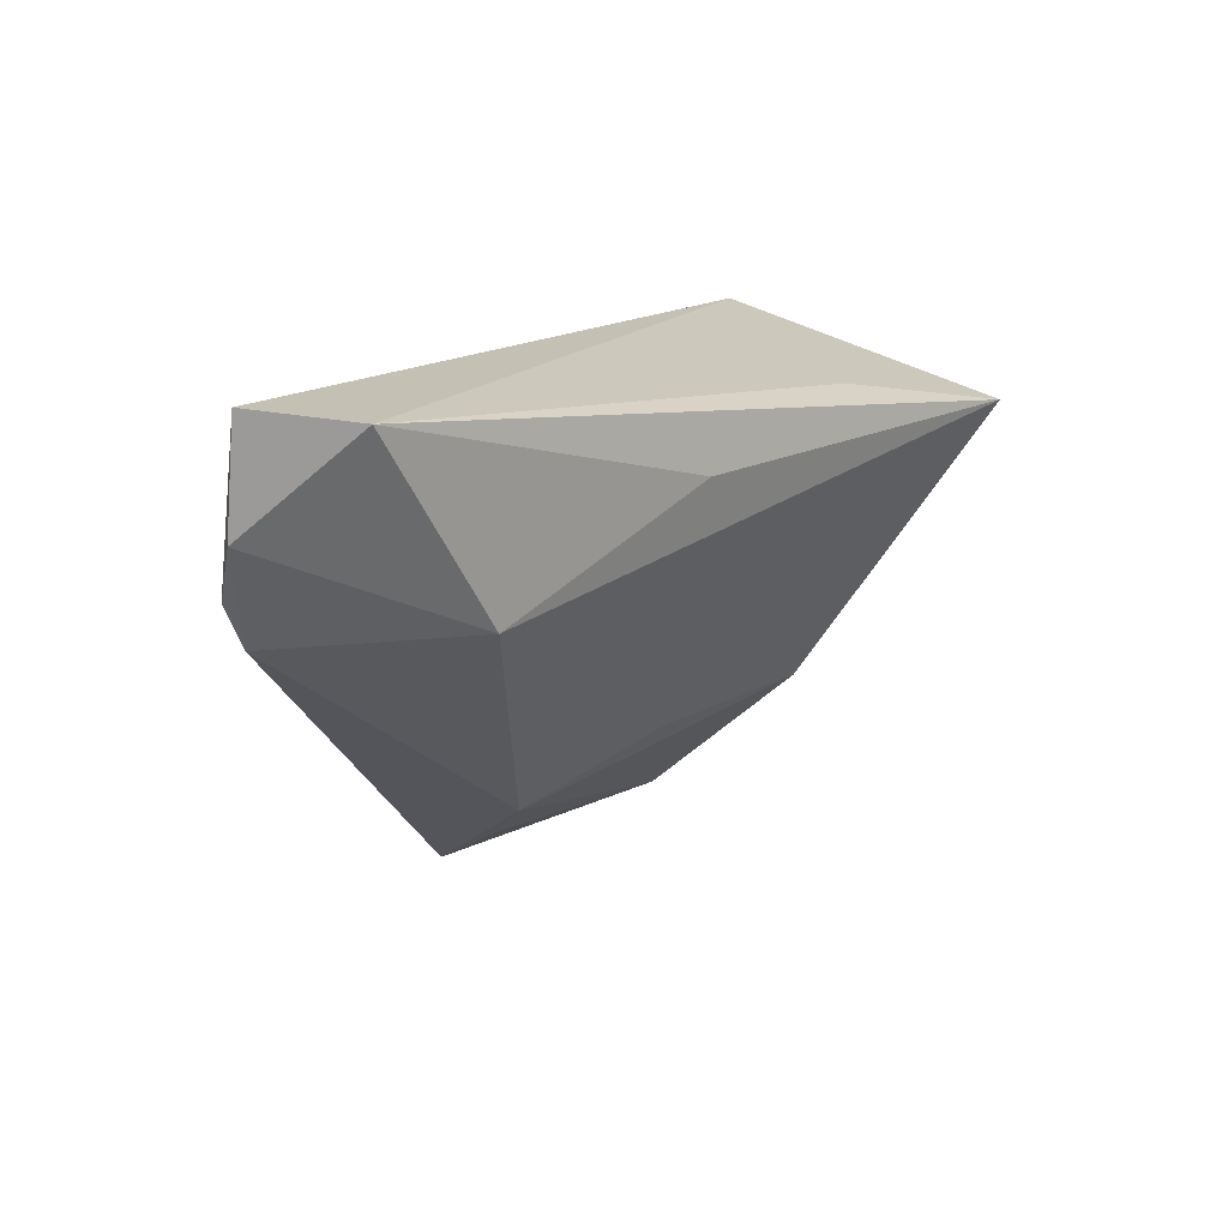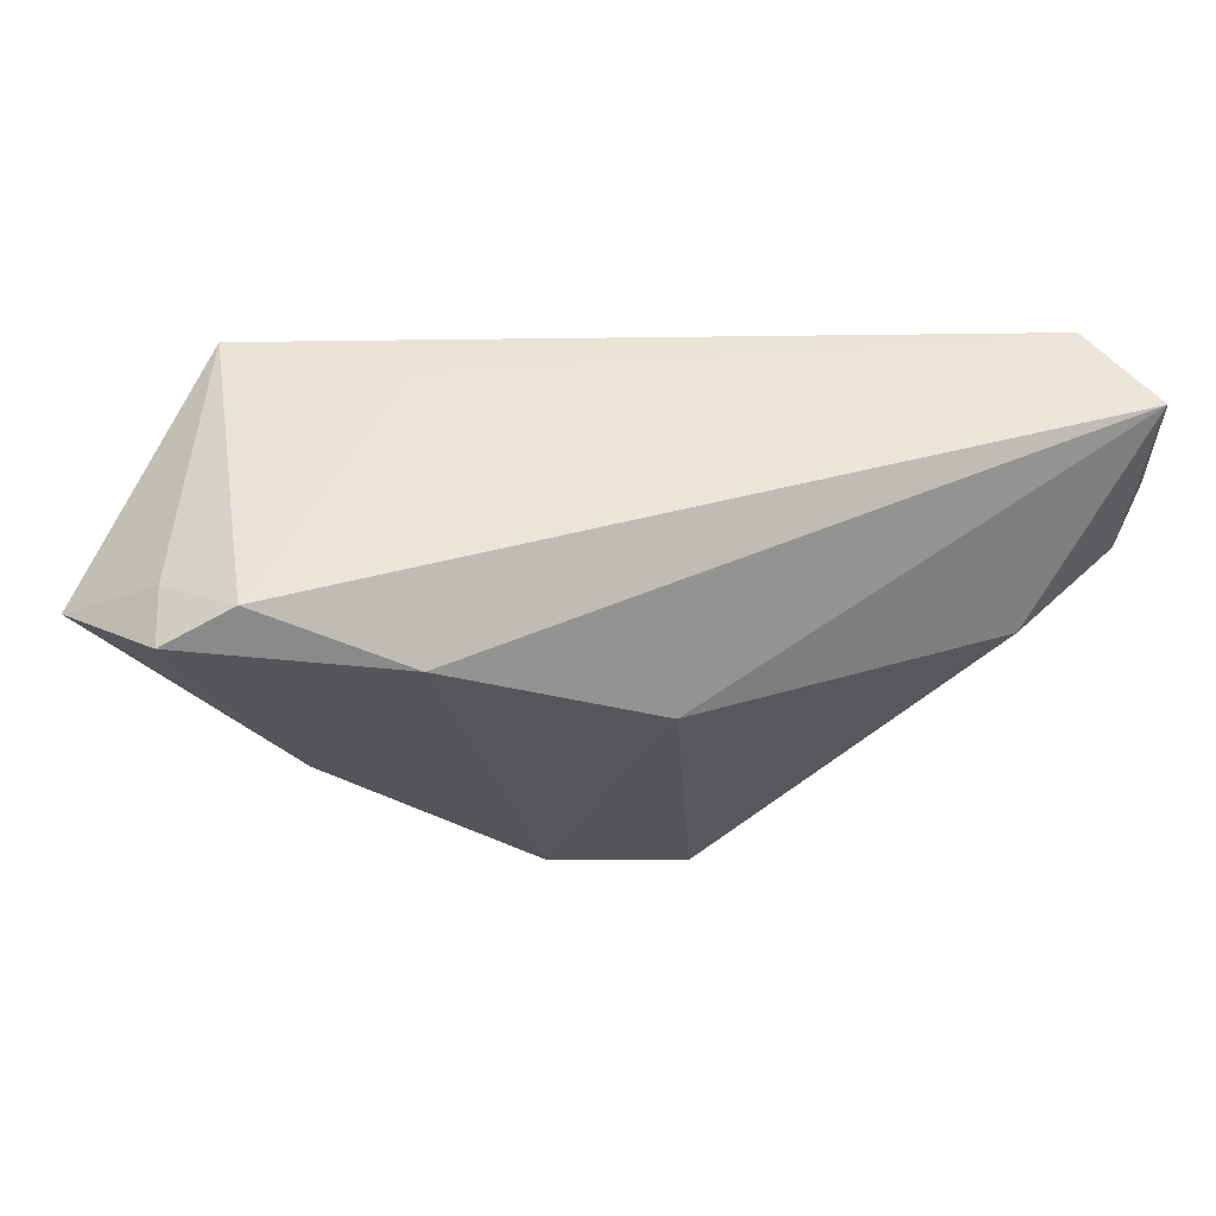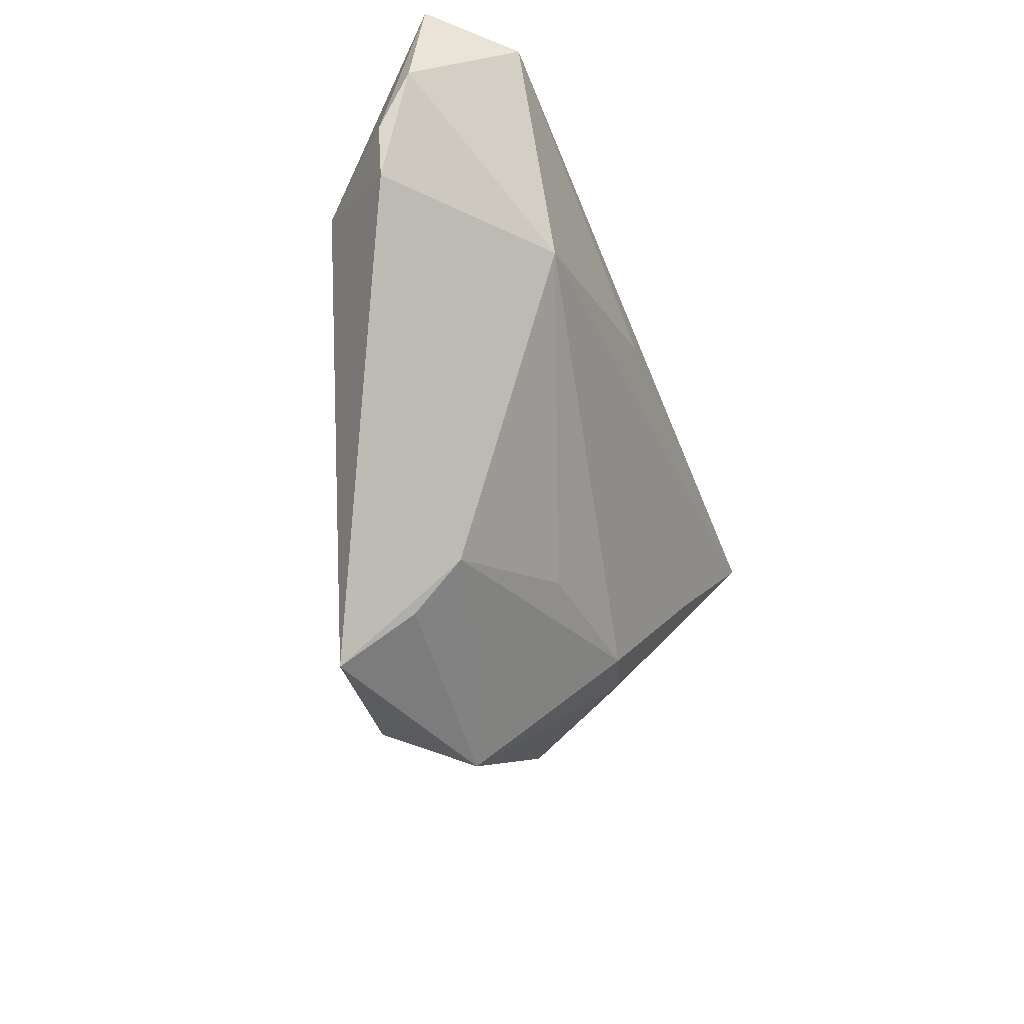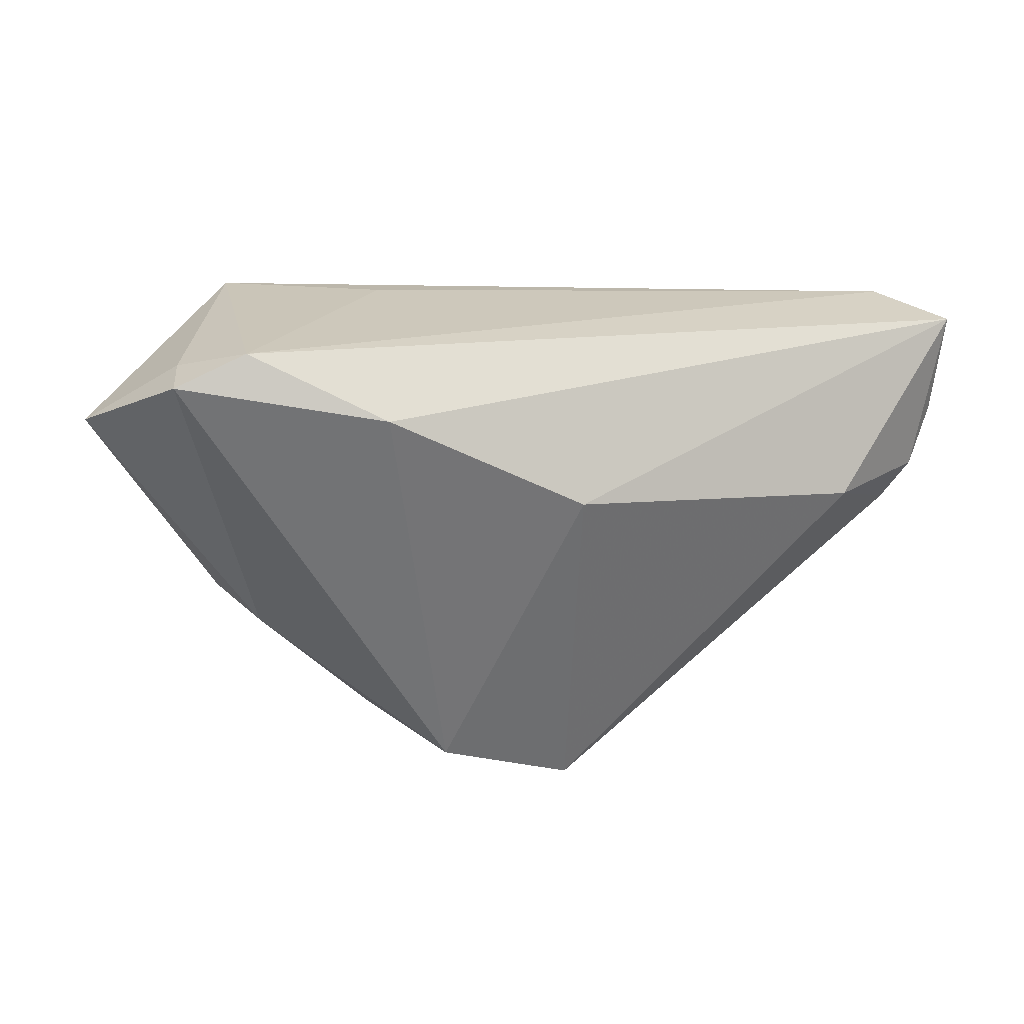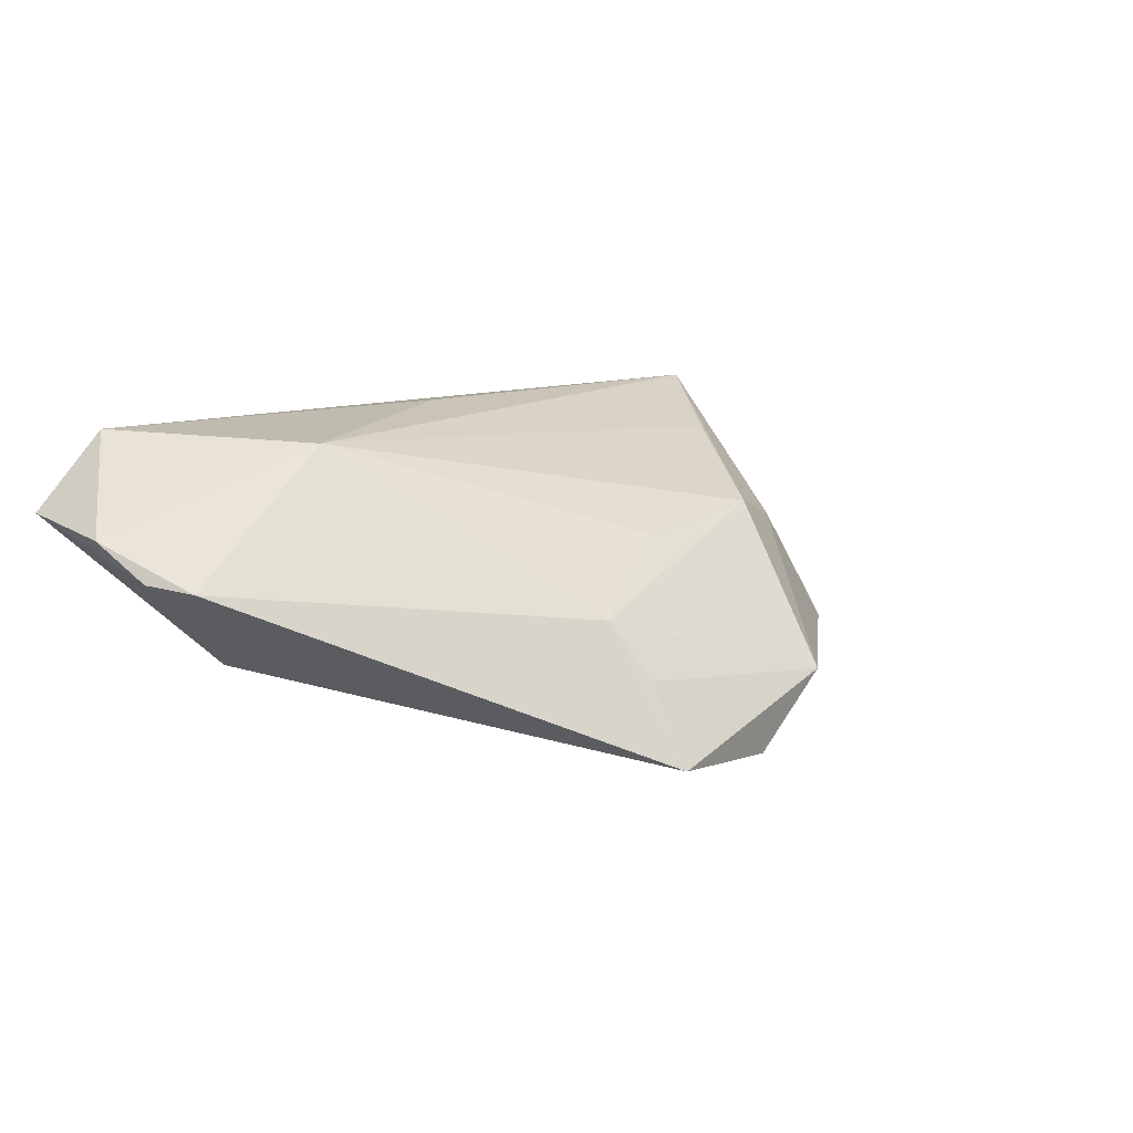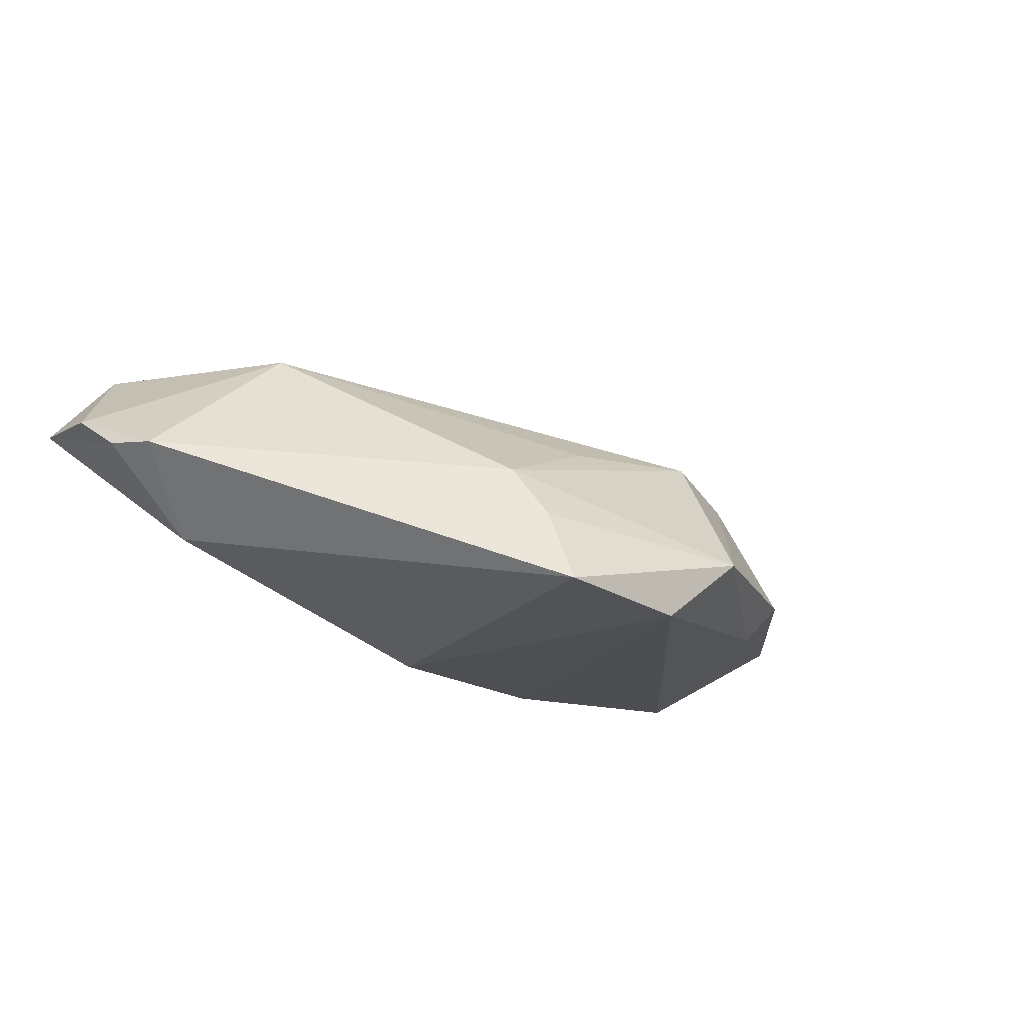
<metadata>
{"format":"obj","ext":"obj","renderer":"f3d","projection":"perspective","resolution":1024,"background":"white","views":[{"elev":14.3,"azim":-44.4,"up":"+Y"},{"elev":63.6,"azim":-178.3,"up":"+Y"},{"elev":-46.8,"azim":-69.6,"up":"+Y"},{"elev":-56.3,"azim":174.6,"up":"+Z"},{"elev":10.6,"azim":-43.6,"up":"+Z"},{"elev":-17.6,"azim":-31.9,"up":"+Z"}]}
</metadata>
<code>
v -0.01242 -0.04078 -0.01742
v 0.01725 -0.03621 -0.01031
v -0.03613 -0.000863 0.02064
v 0.0433 0.01434 0.02299
v 0.01685 0.01812 -0.01929
v -0.06135 0.02404 0.0119
v -0.01257 -0.035 -0.00729
v -0.05895 0.003533 0.005361
v -0.01496 -0.0299 -0.0001892
v 0.02192 -0.01882 0.009369
v 0.05822 0.008448 -0.009043
v 0.0326 -0.01369 0.005925
v 0.001655 -0.02133 0.007348
v 0.03594 0.02404 -0.01505
v 0.03287 -0.000578 0.01729
v 0.02061 0.01815 0.01746
v -0.05256 0.0226 0.02175
v -0.009637 0.007741 -0.01929
v -0.007617 0.01172 0.02298
v 0.005426 -0.03727 -0.01929
v 0.04008 -0.01741 -0.009253
v -0.06122 0.01036 0.01006
v 0.04555 0.01879 -0.01032
v -0.05573 -0.002085 0.004543
v -0.04737 0.004677 -0.006344
v 0.03336 -0.01865 -0.01517
v 0.04483 0.01988 -0.01831
f 11 4 21
f 25 18 1
f 24 3 22
f 24 25 1
f 1 18 20
f 23 4 11
f 11 27 23
f 18 25 6
f 8 24 22
f 25 24 8
f 22 6 8
f 8 6 25
f 19 3 4
f 9 24 1
f 3 24 9
f 4 3 15
f 15 10 4
f 3 10 15
f 12 21 4
f 4 10 12
f 5 20 18
f 27 20 5
f 18 6 5
f 21 12 2
f 2 12 10
f 10 9 2
f 1 20 2
f 11 21 26
f 26 27 11
f 26 20 27
f 21 2 26
f 26 2 20
f 3 19 17
f 17 19 4
f 22 3 17
f 17 6 22
f 4 16 17
f 13 10 3
f 3 9 13
f 13 9 10
f 27 5 14
f 14 5 6
f 6 17 14
f 14 17 16
f 14 23 27
f 4 23 14
f 14 16 4
f 7 9 1
f 1 2 7
f 7 2 9

</code>
